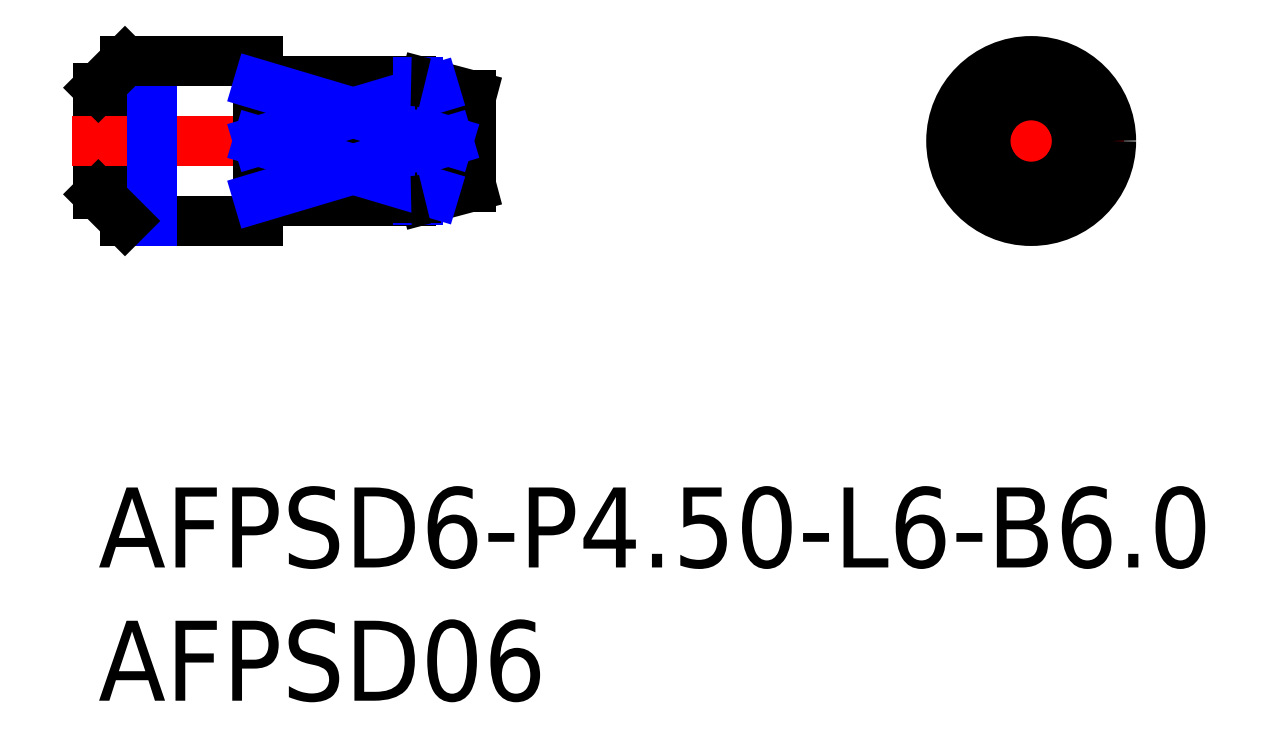
<metadata>
{"format":"dxf","ext":"dxf","renderer":"ezdxf+matplotlib","layout":"modelspace","background":"white","min_lineweight":24,"dpi":150}
</metadata>
<code>
0
SECTION
2
ENTITIES
0
INSERT
8
MSM_CONTINUOUS
2
*U17
10
0
20
0
30
0
0
INSERT
8
MSM_CONTINUOUS
2
*U18
10
0
20
0
30
0
0
LINE
8
MSM_CONTINUOUS
10
6.2
20
10.75
30
0
11
11.74
21
10.75
31
0
0
ARC
8
MSM_CONTINUOUS
10
6.2
20
10.55
30
0
40
0.2
50
90
51
180
0
LINE
8
MSM_DASHED
10
13.83
20
13
30
0
11
14
21
13.1
31
0
0
LINE
8
MSM_DASHED
10
13.83
20
13
30
0
11
14
21
12.9
31
0
0
LINE
8
MSM_DASHED
10
0.1732
20
13
30
0
11
3.6e-15
21
12.9
31
0
0
LINE
8
MSM_DASHED
10
0.1732
20
13
30
0
11
3.6e-15
21
13.1
31
0
0
LINE
8
MSM_CONTINUOUS
10
1
20
16
30
0
11
1
21
10
31
0
0
LINE
8
MSM_CONTINUOUS
10
1
20
10
30
0
11
6
21
10
31
0
0
LINE
8
MSM_CONTINUOUS
10
6
20
10
30
0
11
6
21
16
31
0
0
LINE
8
MSM_CONTINUOUS
10
12.25
20
10.82
30
0
11
14
21
11.29
31
0
0
LINE
8
MSM_CONTINUOUS
10
0
20
15
30
0
11
0
21
11
31
0
0
LINE
8
MSM_NARROW
10
12
20
10.79
30
0
11
12
21
10.85
31
0
0
LINE
8
MSM_CENTER
10
-1
20
13
30
0
11
15
21
13
31
0
0
LINE
8
MSM_CENTER
10
31.5
20
13
30
0
11
38.5
21
13
31
0
0
LINE
8
MSM_CENTER
10
35
20
16.5
30
0
11
35
21
9.5
31
0
0
LINE
8
MSM_NARROW
10
2
20
16
30
0
11
2
21
10
31
0
0
LINE
8
MSM_CONTINUOUS
10
1
20
16
30
0
11
6
21
16
31
0
0
LINE
8
MSM_CONTINUOUS
10
0
20
11
30
0
11
1
21
10
31
0
0
LINE
8
MSM_CONTINUOUS
10
1
20
16
30
0
11
0
21
15
31
0
0
LINE
8
MSM_CONTINUOUS
10
6.2
20
15.25
30
0
11
11.74
21
15.25
31
0
0
ARC
8
MSM_CONTINUOUS
10
6.2
20
15.45
30
0
40
0.2
50
180
51
270
0
LINE
8
MSM_CONTINUOUS
10
12.25
20
15.18
30
0
11
14
21
14.71
31
0
0
LINE
8
MSM_CONTINUOUS
10
14
20
11.29
30
0
11
14
21
14.71
31
0
0
CIRCLE
8
MSM_CONTINUOUS
10
35
20
13
30
0
40
3
0
LINE
8
MSM_CONTINUOUS
10
35.75
20
15.12
30
0
11
36.97
21
13
31
0
0
LINE
8
MSM_CONTINUOUS
10
34.25
20
15.12
30
0
11
33.03
21
13
31
0
0
ARC
8
MSM_CONTINUOUS
10
35
20
13
30
0
40
2.25
50
250.5
51
289.5
0
LINE
8
MSM_CONTINUOUS
10
34.25
20
10.88
30
0
11
33.03
21
13
31
0
0
LINE
8
MSM_CONTINUOUS
10
35.75
20
10.88
30
0
11
36.97
21
13
31
0
0
LINE
8
MSM_CONTINUOUS
10
11.91
20
15.12
30
0
11
6
21
15.12
31
0
0
ARC
8
MSM_CONTINUOUS
10
35
20
13
30
0
40
1.714
50
153.9
51
206.1
0
ARC
8
MSM_CONTINUOUS
10
35
20
13
30
0
40
1.714
50
213.9
51
326.1
0
ARC
8
MSM_CONTINUOUS
10
35
20
13
30
0
40
1.714
50
333.9
51
26.12
0
ARC
8
MSM_CONTINUOUS
10
35
20
13
30
0
40
1.714
50
33.88
51
146.1
0
ARC
8
MSM_CONTINUOUS
10
11.47
20
11.92
30
0
40
3.245
50
38.86
51
78.76
0
ARC
8
MSM_CONTINUOUS
10
11.47
20
15.79
30
0
40
3.245
50
300.7
51
321.1
0
LINE
8
MSM_CONTINUOUS
10
11.91
20
10.88
30
0
11
6
21
10.88
31
0
0
ARC
8
MSM_CONTINUOUS
10
11.47
20
14.08
30
0
40
3.245
50
281.2
51
321.1
0
ARC
8
MSM_CONTINUOUS
10
11.47
20
10.21
30
0
40
3.245
50
38.86
51
59.32
0
LINE
8
MSM_CONTINUOUS
10
6
20
13
30
0
11
13.13
21
13
31
0
0
ARC
8
MSM_CONTINUOUS
10
35
20
13
30
0
40
2.25
50
70.53
51
109.5
0
LINE
8
MSM_NARROW
10
12
20
15.15
30
0
11
12
21
15.21
31
0
0
LINE
8
MSM_NARROW
10
6
20
15.12
30
0
11
13.13
21
13
31
0
0
LINE
8
MSM_NARROW
10
6
20
13
30
0
11
12.6
21
14.96
31
0
0
LINE
8
MSM_NARROW
10
6
20
10.88
30
0
11
13.13
21
13
31
0
0
LINE
8
MSM_NARROW
10
6
20
13
30
0
11
12.6
21
11.04
31
0
0
ARC
8
MSM_CONTINUOUS
10
11.91
20
14.12
30
0
40
1
50
78.76
51
90
0
ARC
8
MSM_CONTINUOUS
10
11.91
20
11.88
30
0
40
1
50
270
51
281.2
0
ARC
8
MSM_CONTINUOUS
10
11.74
20
13.25
30
0
40
2
50
75
51
90
0
ARC
8
MSM_CONTINUOUS
10
11.74
20
12.75
30
0
40
2
50
270
51
285
0
ENDSEC
0
EOF

</code>
